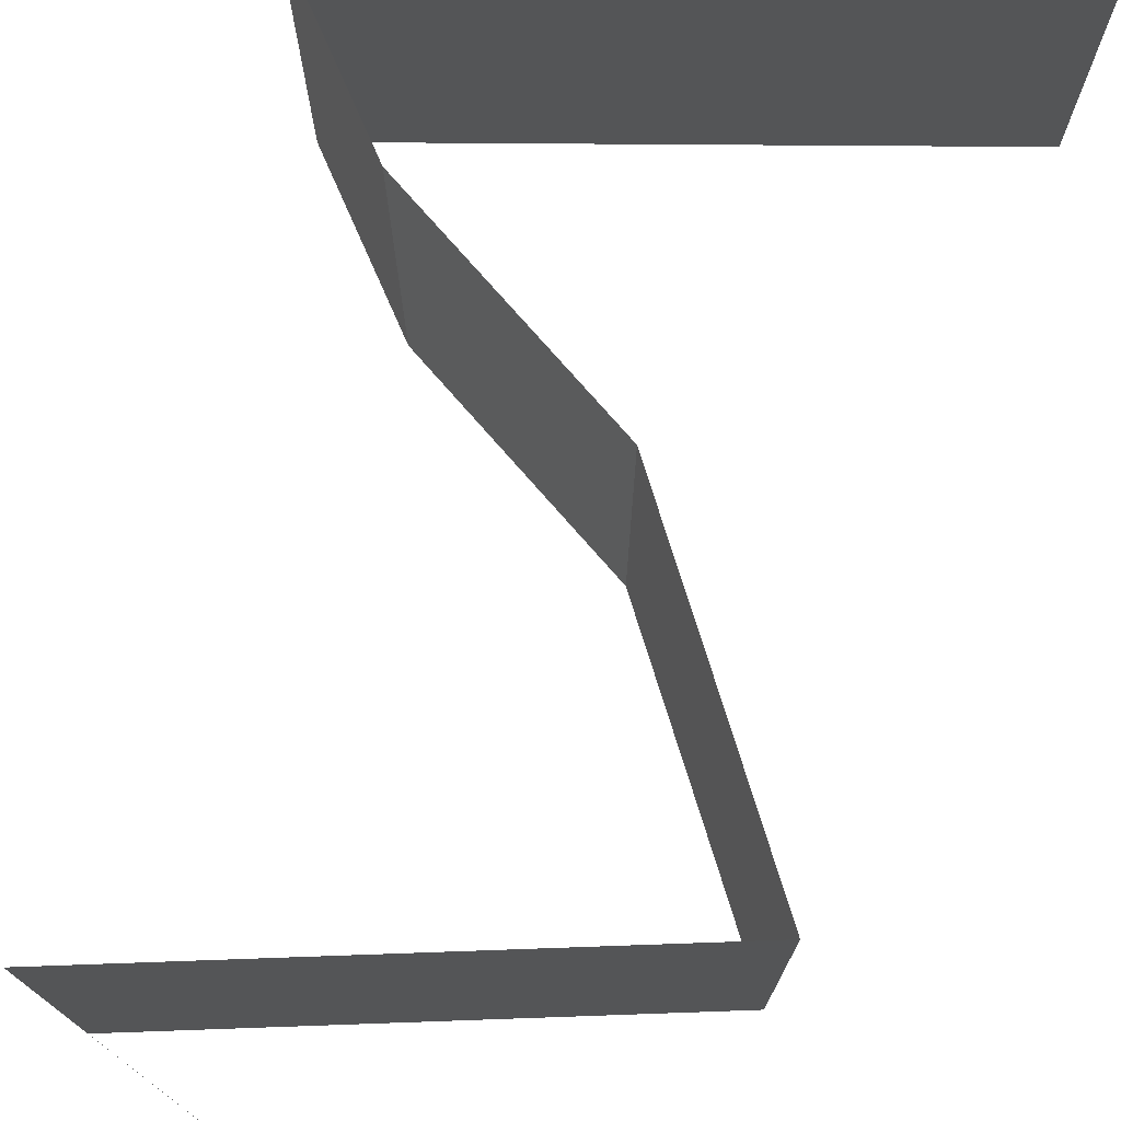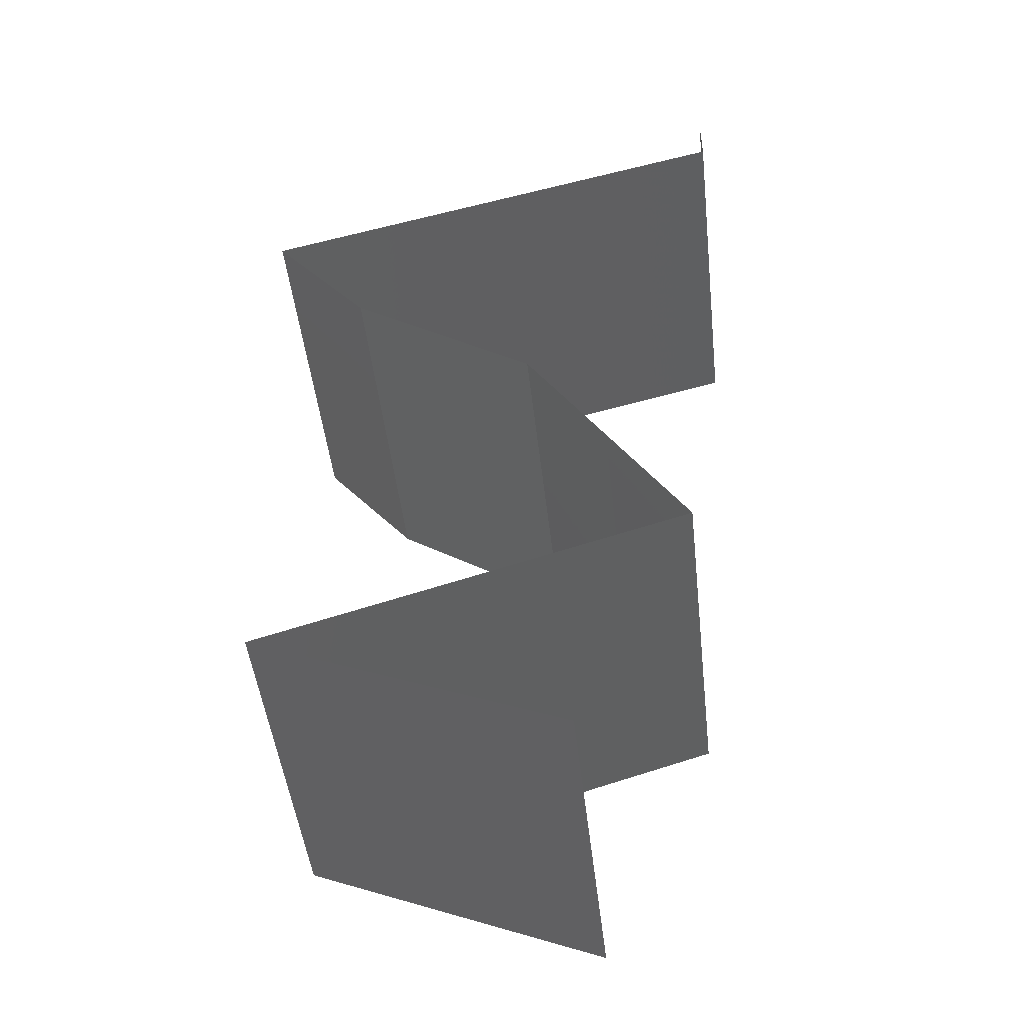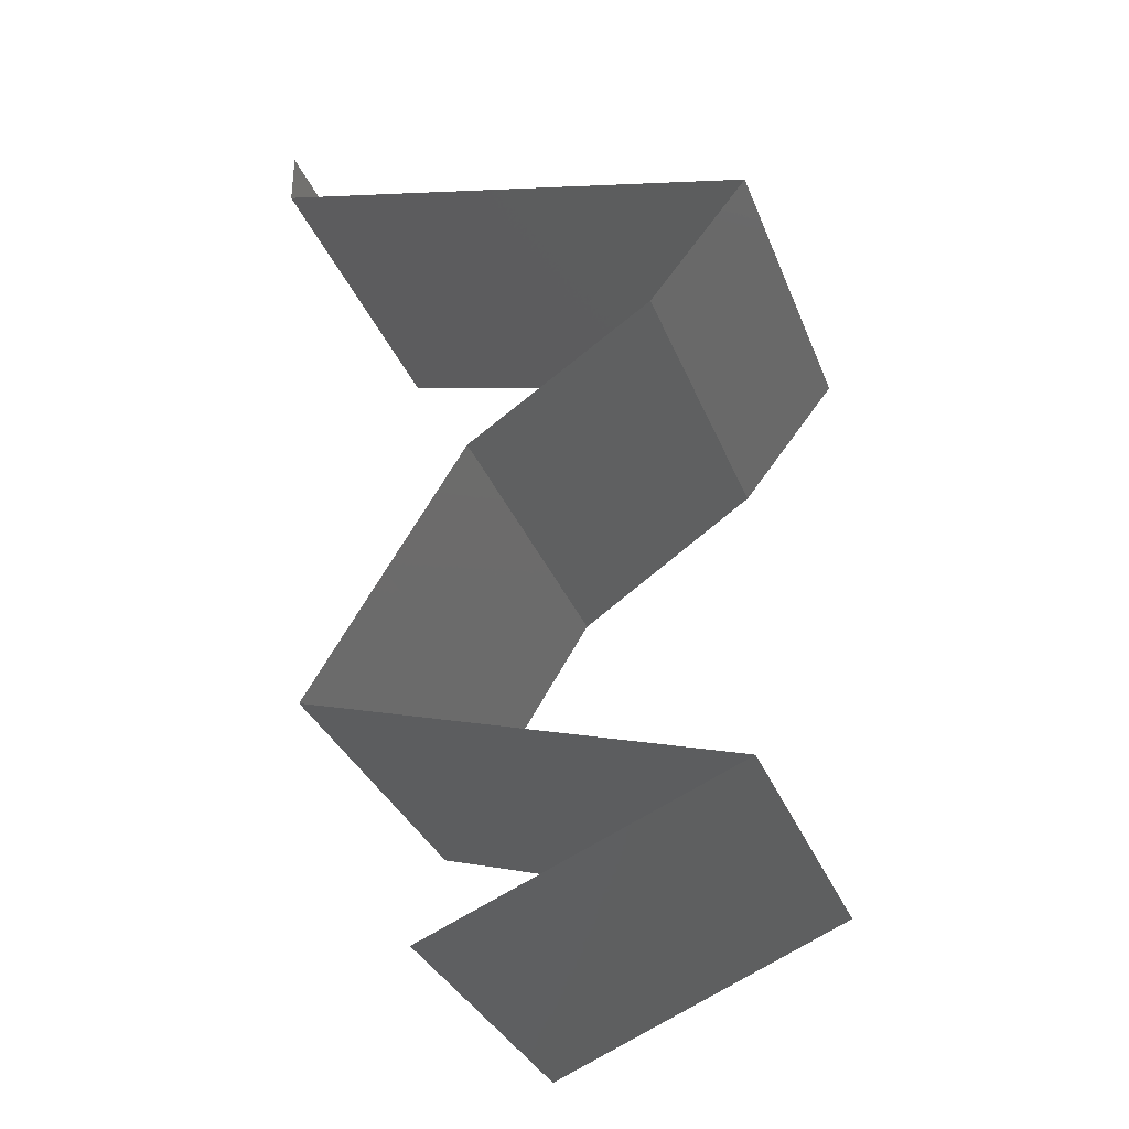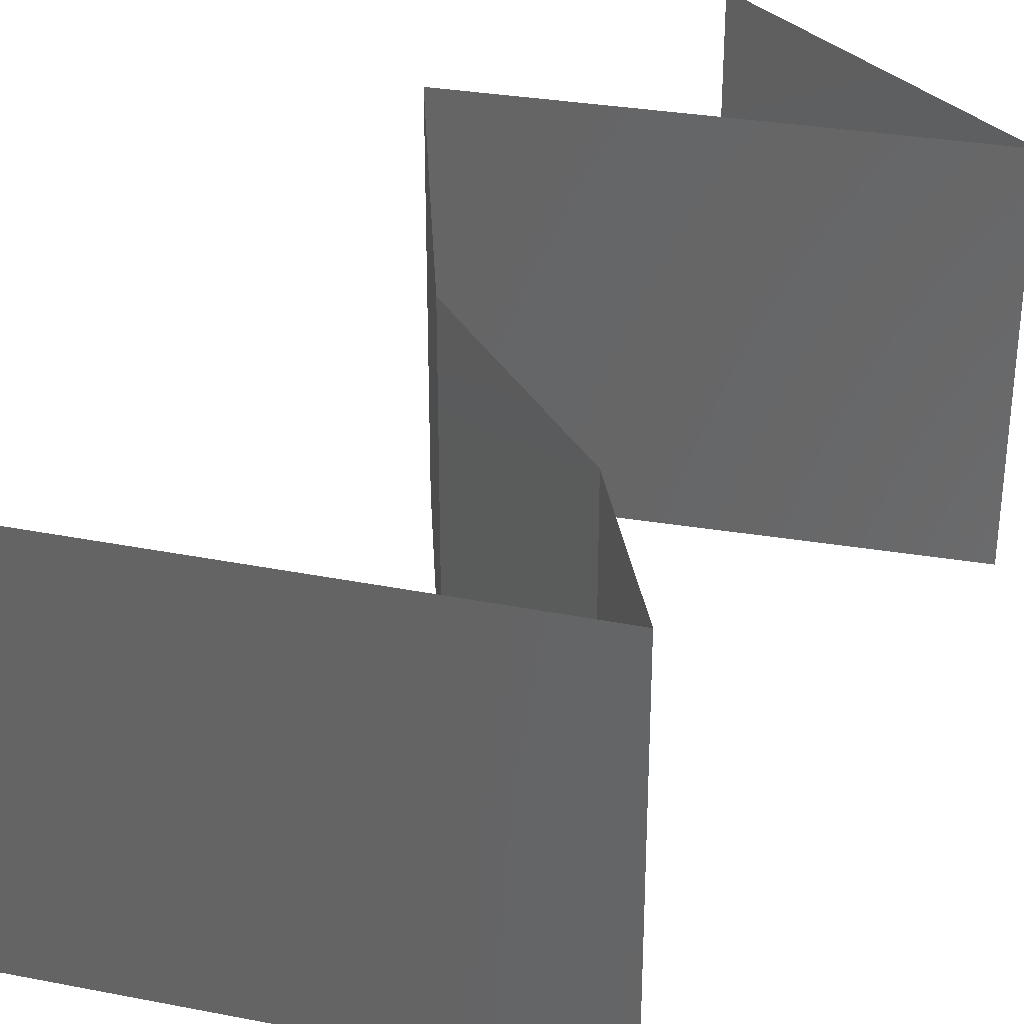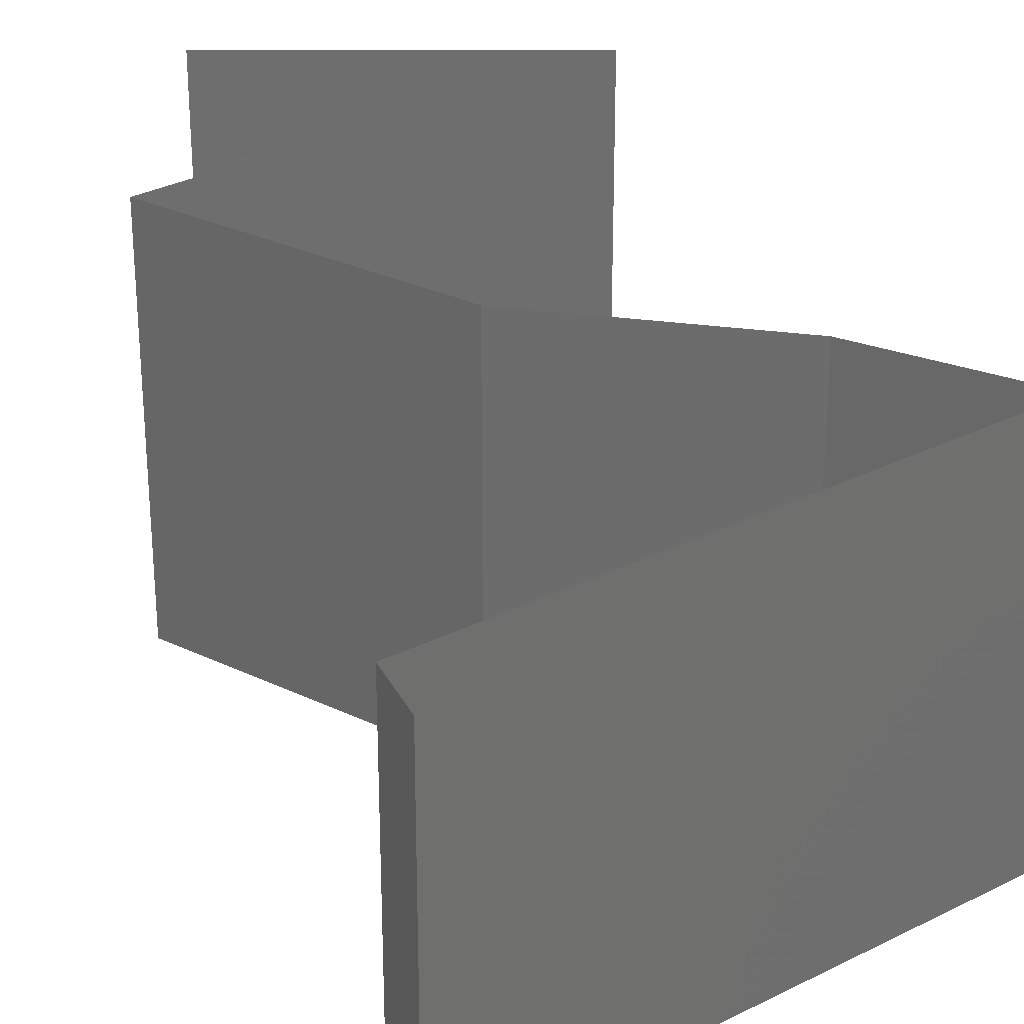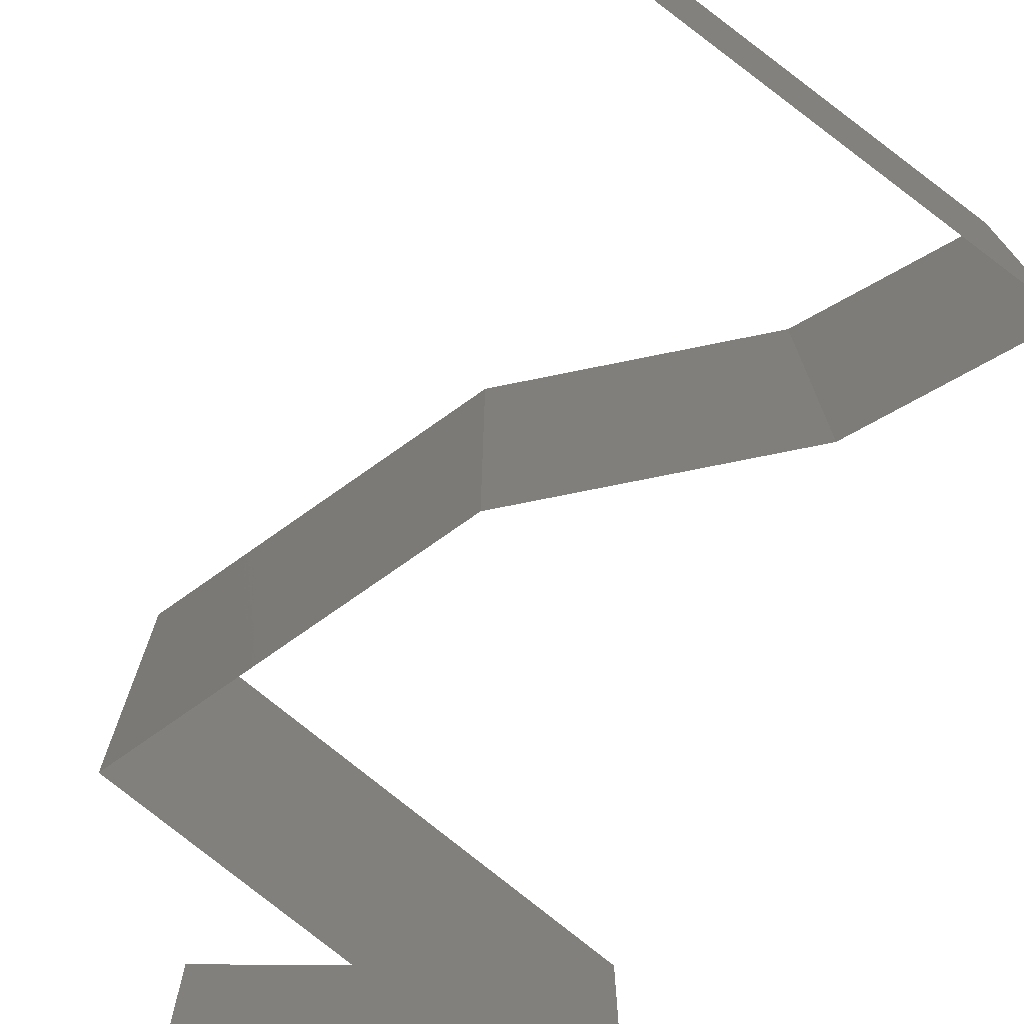
<metadata>
{"format":"stl","ext":"stl","renderer":"f3d","projection":"perspective","resolution":1024,"background":"white","views":[{"elev":76.4,"azim":14.6,"up":"+Z"},{"elev":-47.5,"azim":6.4,"up":"+Y"},{"elev":-32.8,"azim":-160.7,"up":"+Y"},{"elev":34.4,"azim":-150.9,"up":"+Z"},{"elev":29.2,"azim":157.4,"up":"+Z"},{"elev":-75.4,"azim":157.2,"up":"+Z"}]}
</metadata>
<code>
# stl→obj: 60 verts, 86 faces
v 0.04 0.05688 0
v 0.04 0.06 0
v 0.04 0.06 0.01
v 0.04 0.05688 0.01
v 0.04 0.06 0.02
v 0.04 0.05688 0.02
v 0.03064 0.05451 0
v 0.02596 0.05332 0.01051
v 0.02128 0.05214 0
v 0.03306 0.05512 0.007492
v 0.01886 0.05153 0.007492
v 0.02128 0.05214 0.02
v 0.03064 0.05451 0.02
v 0.01191 0.04977 0
v 0.01191 0.04977 0.01
v 0.03393 0.05534 0.0136
v 0.01798 0.05131 0.0136
v 0.01191 0.04977 0.02
v 0.01472 0.04621 0.015
v 0.01753 0.04266 0
v 0.01472 0.04621 0.005
v 0.01753 0.04266 0.01
v 0.01753 0.04266 0.02
v 0.02276 0.0391 0
v 0.02799 0.03555 0.01
v 0.02276 0.0391 0.02
v 0.02799 0.03555 0
v 0.02799 0.03555 0.02
v 0.03022 0.03199 0.015
v 0.03244 0.02844 0
v 0.03022 0.03199 0.005
v 0.03244 0.02844 0.01
v 0.03244 0.02844 0.02
v 0.03687 0.02133 0
v 0.03466 0.02488 0.005
v 0.03687 0.02133 0.01
v 0.03466 0.02488 0.015
v 0.03687 0.02133 0.02
v 0.021 0.01659 0.02
v 0.02496 0.01777 0.01253
v 0.02893 0.01896 0.02
v 0.03142 0.0197 0.01372
v 0.01306 0.01422 0.01
v 0.01851 0.01585 0.01372
v 0.01306 0.01422 0.02
v 0.01306 0.01422 0
v 0.01926 0.01607 0.006876
v 0.03067 0.01948 0.006876
v 0.02496 0.01777 0.005009
v 0.02893 0.01896 0
v 0.021 0.01659 0
v 0.03012 0.00711 0.02
v 0.02317 0.01 0.01232
v 0.02159 0.01066 0.02
v 0.03012 0.00711 0.01
v 0.01936 0.01159 0.006794
v 0.02159 0.01066 0
v 0.01732 0.01244 0.015
v 0.03012 0.00711 0
v 0.02493 0.009272 0.005778
f 1 2 3
f 4 5 6
f 3 5 4
f 1 3 4
f 7 8 9
f 7 10 8
f 8 11 9
f 12 8 13
f 1 10 7
f 9 11 14
f 14 11 15
f 4 10 1
f 8 16 13
f 12 17 8
f 6 16 4
f 15 17 18
f 18 17 12
f 13 16 6
f 10 16 8
f 8 17 11
f 4 16 10
f 11 17 15
f 18 19 15
f 20 21 22
f 15 21 14
f 22 19 23
f 22 21 15
f 23 19 18
f 15 19 22
f 14 21 20
f 24 22 25
f 25 22 26
f 24 20 22
f 22 23 26
f 25 27 24
f 26 28 25
f 28 29 25
f 30 31 32
f 25 31 27
f 32 29 33
f 33 29 28
f 32 31 25
f 27 31 30
f 25 29 32
f 34 35 36
f 33 37 32
f 36 37 38
f 32 35 30
f 32 37 36
f 36 35 32
f 30 35 34
f 38 37 33
f 39 40 41
f 38 42 36
f 43 44 45
f 46 47 43
f 36 48 34
f 49 48 40
f 40 47 49
f 40 48 42
f 44 47 40
f 41 42 38
f 45 44 39
f 34 48 50
f 51 47 46
f 50 49 51
f 40 42 41
f 39 44 40
f 49 47 51
f 50 48 49
f 43 47 44
f 42 48 36
f 52 53 54
f 55 53 52
f 43 56 46
f 46 56 57
f 45 58 43
f 59 60 55
f 54 58 45
f 57 60 59
f 43 58 56
f 56 58 53
f 60 53 55
f 53 58 54
f 60 56 53
f 57 56 60

</code>
